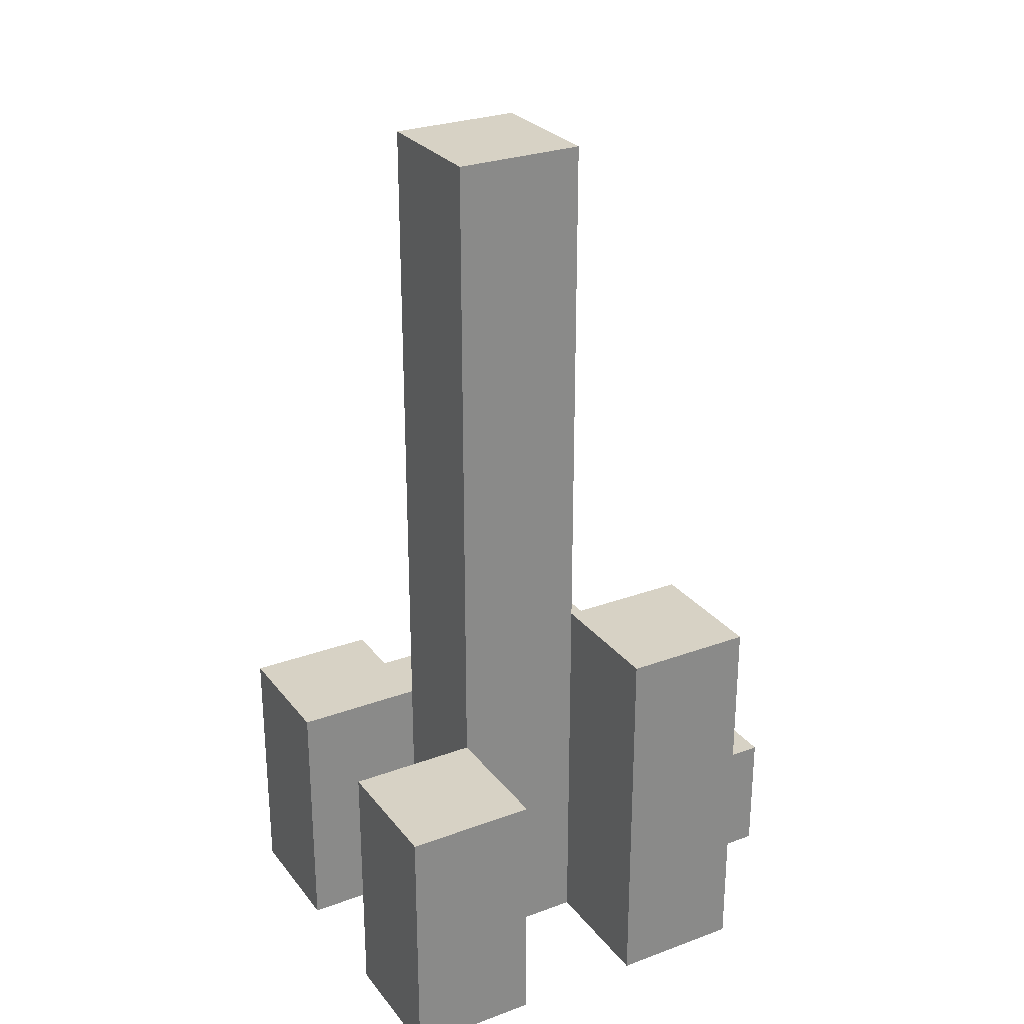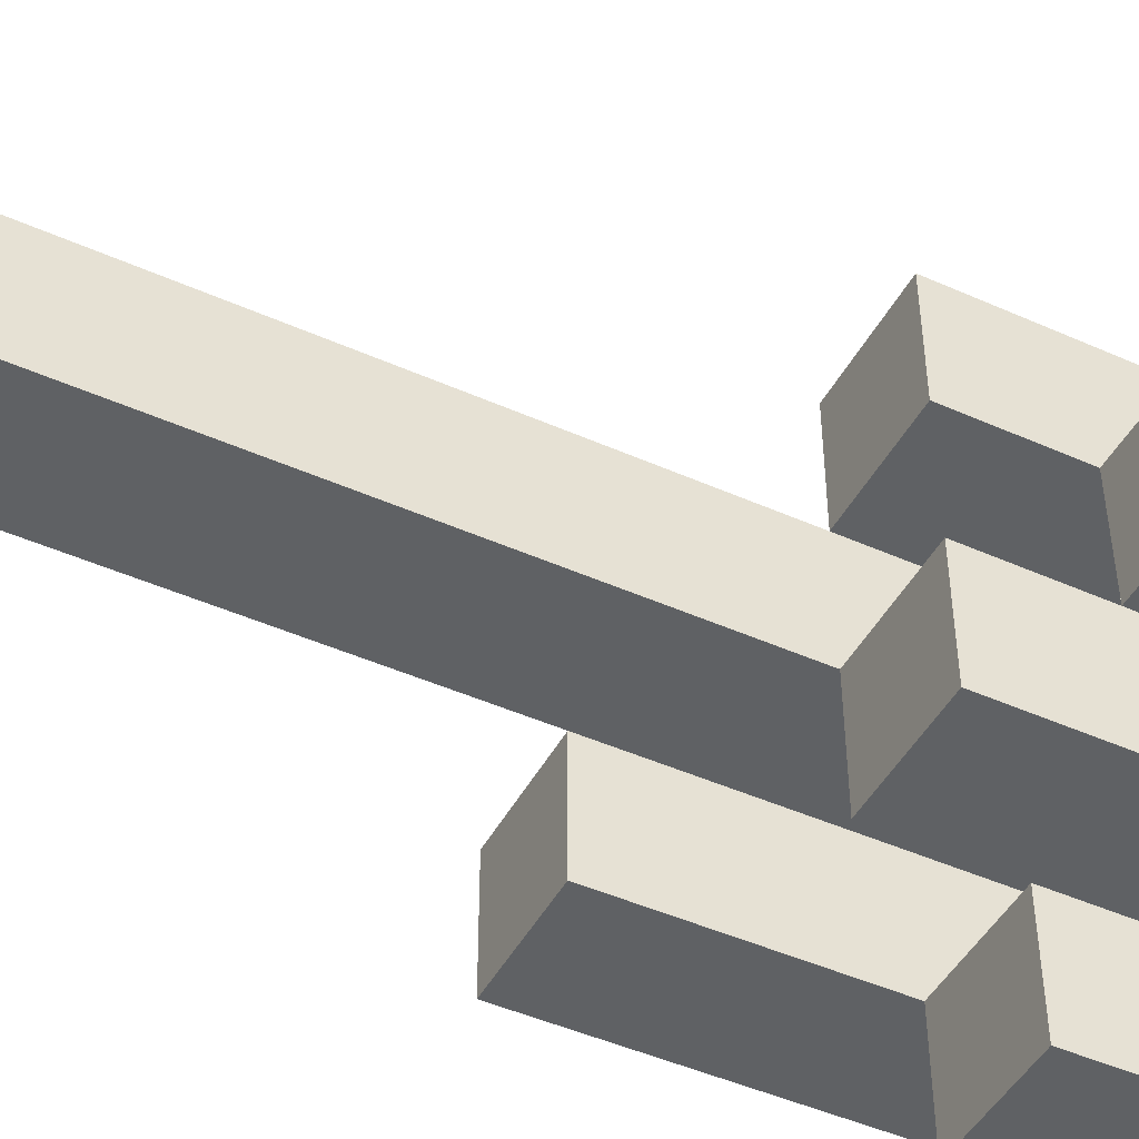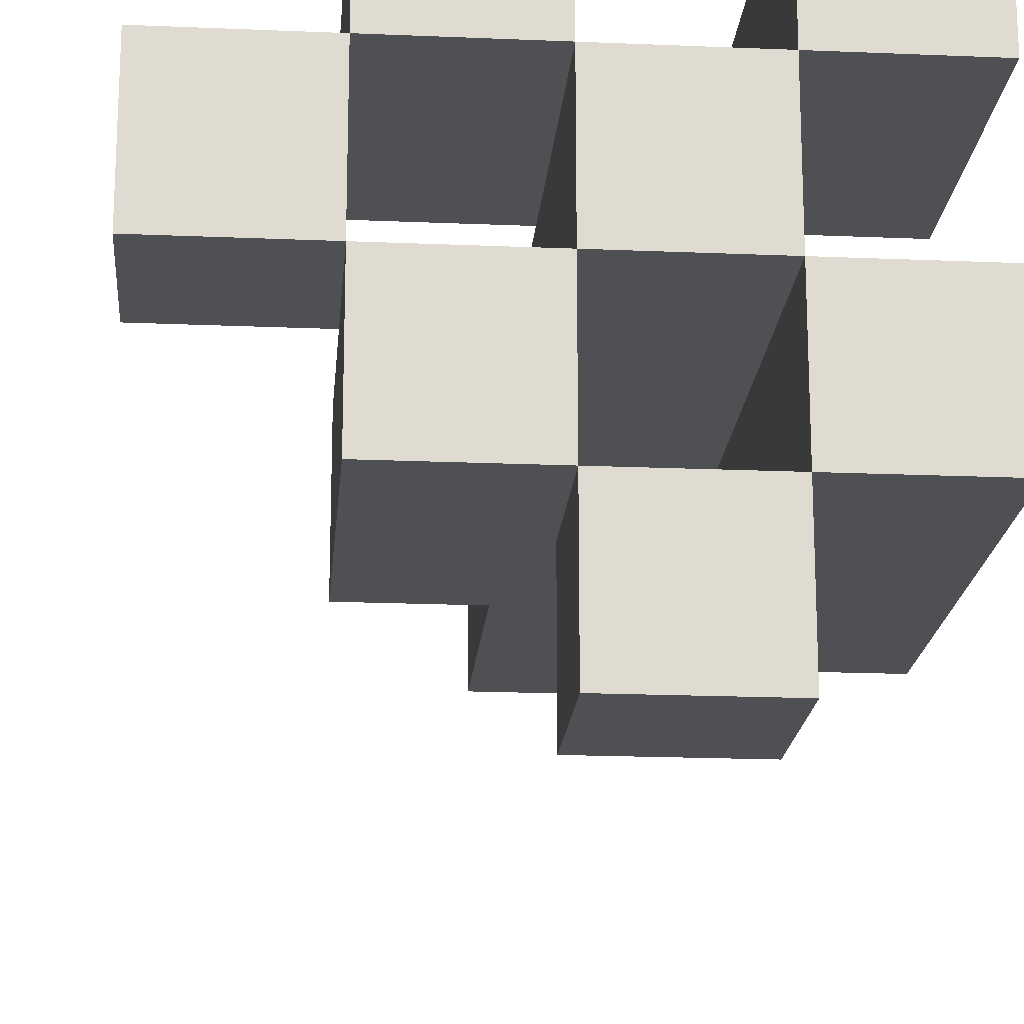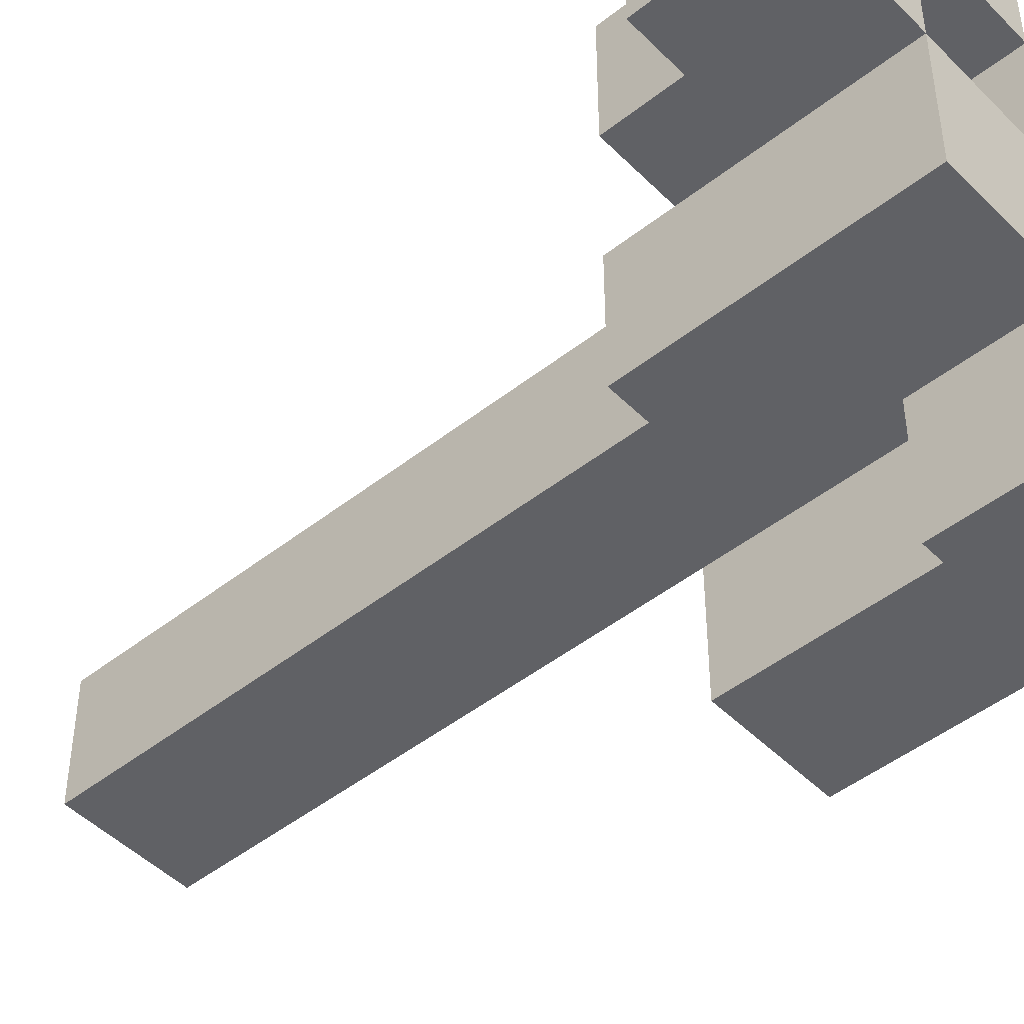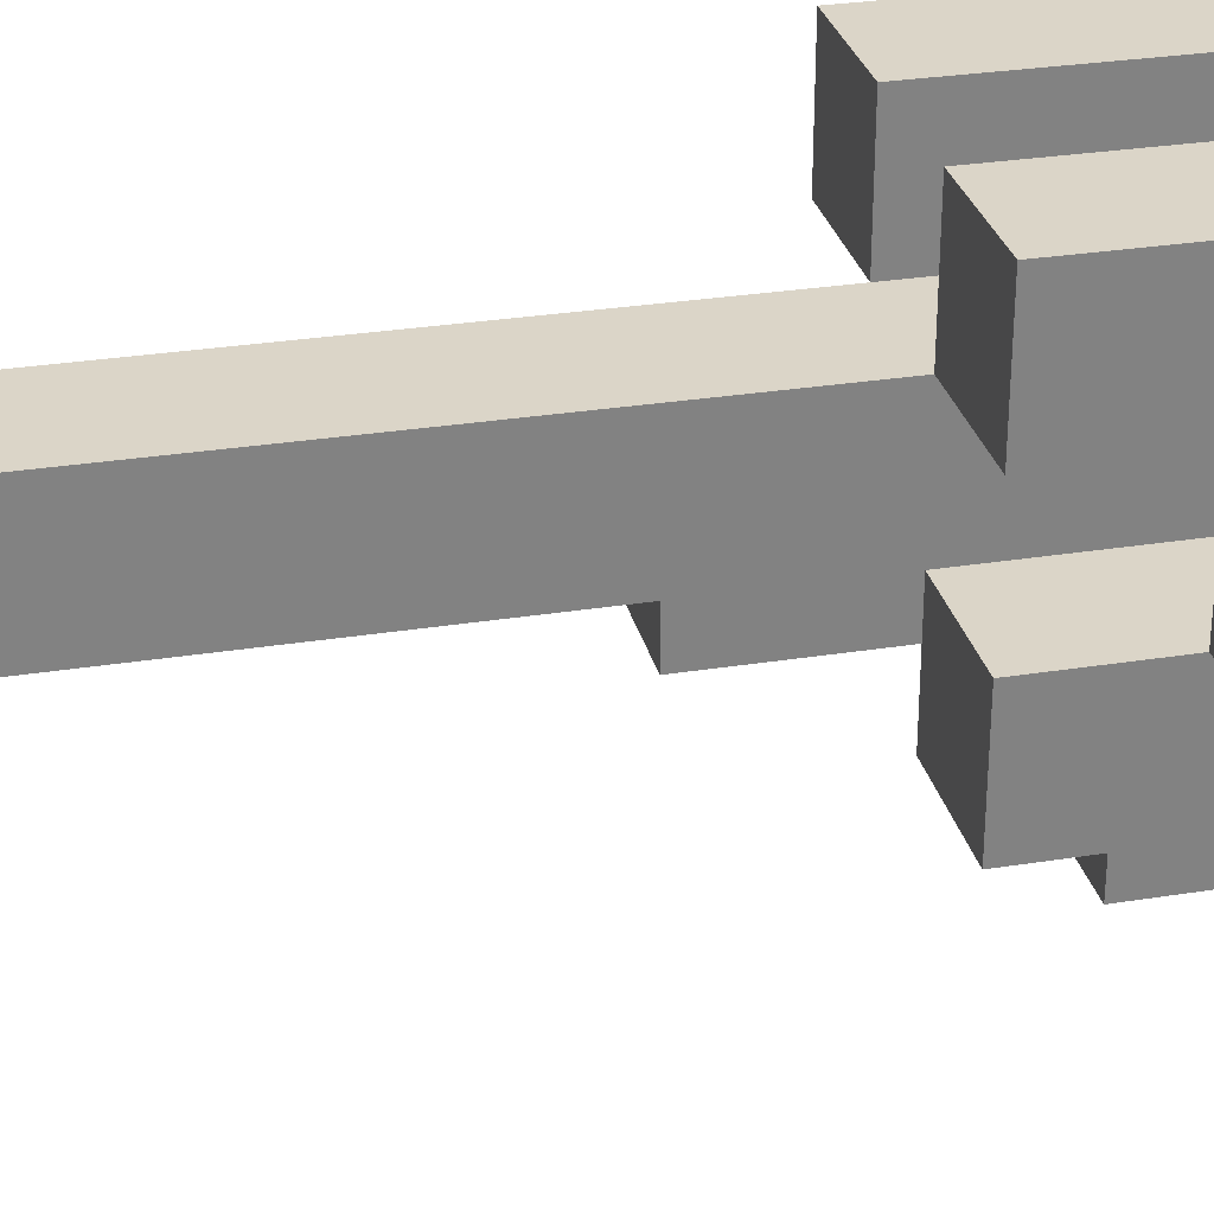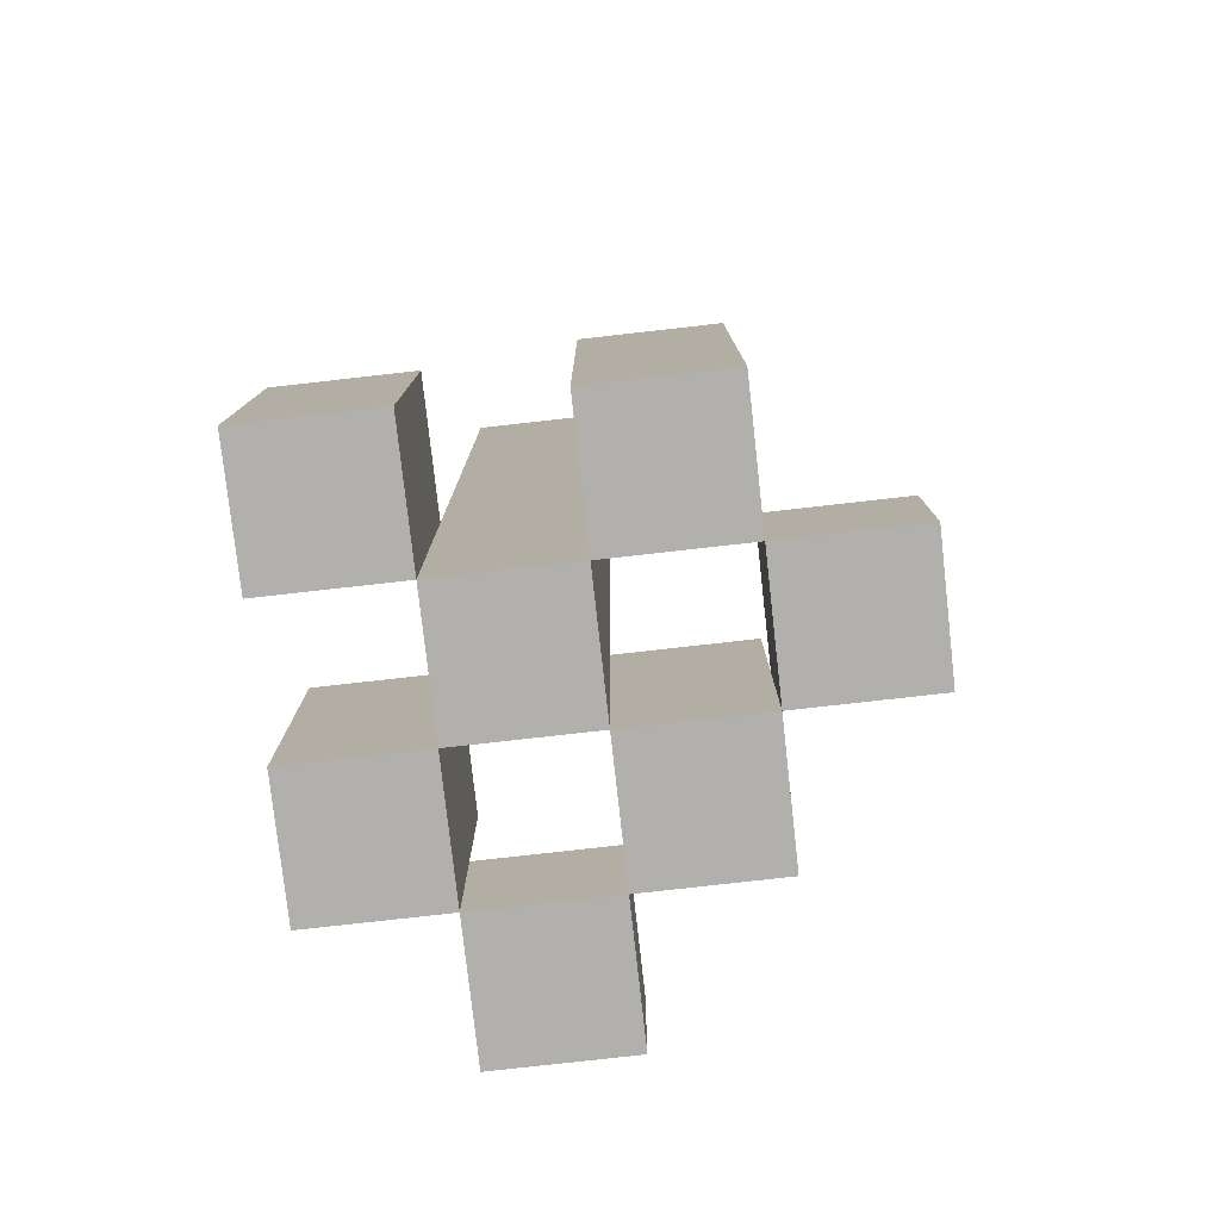
<metadata>
{"format":"obj","ext":"obj","renderer":"f3d","projection":"perspective","resolution":1024,"background":"white","views":[{"elev":27.4,"azim":60.4,"up":"+Y"},{"elev":-46.4,"azim":-117.0,"up":"+Z"},{"elev":-19.1,"azim":-4.6,"up":"+Z"},{"elev":-47.1,"azim":-48.3,"up":"+Z"},{"elev":29.6,"azim":-103.2,"up":"+Z"},{"elev":-78.6,"azim":96.4,"up":"+Y"}]}
</metadata>
<code>
o
v 34.5 0.9 -10.8
v 34.5 0.9 -10.9
v 34.5 1 -10.8
v 34.5 1 -10.9
v 34.6 0.9 -10.7
v 34.6 0.9 -10.8
v 34.6 0.9 -10.9
v 34.6 0.9 -11
v 34.6 1 -10.8
v 34.6 1 -10.9
v 34.6 1.1 -10.7
v 34.6 1.1 -10.8
v 34.6 1.1 -10.9
v 34.6 1.1 -11
v 34.7 0.9 -10.8
v 34.7 0.9 -10.9
v 34.7 0.9 -11
v 34.7 0.9 -11.1
v 34.7 1 -11
v 34.7 1 -11.1
v 34.7 1.1 -10.8
v 34.7 1.1 -10.9
v 34.7 1.6 -10.8
v 34.7 1.6 -10.9
v 34.8 0.9 -10.7
v 34.8 0.9 -10.8
v 34.8 0.9 -10.9
v 34.8 0.9 -11
v 34.8 1 -11
v 34.8 1.1 -10.7
v 34.8 1.1 -10.8
v 34.8 1.2 -10.9
v 34.8 1.2 -11
v 34.6 0.9 -10.8
v 34.6 0.9 -10.9
v 34.6 1 -10.8
v 34.6 1 -10.9
v 34.7 0.9 -10.7
v 34.7 0.9 -10.8
v 34.7 0.9 -10.9
v 34.7 0.9 -11
v 34.7 1 -11
v 34.7 1.1 -10.7
v 34.7 1.1 -10.8
v 34.7 1.1 -10.9
v 34.7 1.1 -11
v 34.8 0.9 -10.8
v 34.8 0.9 -10.9
v 34.8 0.9 -11
v 34.8 0.9 -11.1
v 34.8 1 -11
v 34.8 1 -11.1
v 34.8 1.1 -10.8
v 34.8 1.2 -10.9
v 34.8 1.6 -10.8
v 34.8 1.6 -10.9
v 34.9 0.9 -10.7
v 34.9 0.9 -10.8
v 34.9 0.9 -10.9
v 34.9 0.9 -11
v 34.9 1.1 -10.7
v 34.9 1.1 -10.8
v 34.9 1.2 -10.9
v 34.9 1.2 -11
v 34.6 0.9 -10.7
v 34.6 1.1 -10.7
v 34.7 0.9 -10.7
v 34.7 1.1 -10.7
v 34.8 0.9 -10.7
v 34.8 1.1 -10.7
v 34.9 0.9 -10.7
v 34.9 1.1 -10.7
v 34.5 0.9 -10.8
v 34.5 1 -10.8
v 34.6 0.9 -10.8
v 34.6 1 -10.8
v 34.7 0.9 -10.8
v 34.7 1.1 -10.8
v 34.7 1.6 -10.8
v 34.8 0.9 -10.8
v 34.8 1.1 -10.8
v 34.8 1.6 -10.8
v 34.6 0.9 -10.9
v 34.6 1 -10.9
v 34.6 1.1 -10.9
v 34.7 0.9 -10.9
v 34.7 1.1 -10.9
v 34.8 0.9 -10.9
v 34.8 1.2 -10.9
v 34.9 0.9 -10.9
v 34.9 1.2 -10.9
v 34.7 0.9 -11
v 34.7 1 -11
v 34.8 0.9 -11
v 34.8 1 -11
v 34.6 0.9 -10.8
v 34.6 1 -10.8
v 34.6 1.1 -10.8
v 34.7 0.9 -10.8
v 34.7 1.1 -10.8
v 34.8 0.9 -10.8
v 34.8 1.1 -10.8
v 34.9 0.9 -10.8
v 34.9 1.1 -10.8
v 34.5 0.9 -10.9
v 34.5 1 -10.9
v 34.6 0.9 -10.9
v 34.6 1 -10.9
v 34.7 0.9 -10.9
v 34.7 1.1 -10.9
v 34.7 1.6 -10.9
v 34.8 0.9 -10.9
v 34.8 1.2 -10.9
v 34.8 1.6 -10.9
v 34.6 0.9 -11
v 34.6 1.1 -11
v 34.7 0.9 -11
v 34.7 1 -11
v 34.7 1.1 -11
v 34.8 0.9 -11
v 34.8 1 -11
v 34.8 1.2 -11
v 34.9 0.9 -11
v 34.9 1.2 -11
v 34.7 0.9 -11.1
v 34.7 1 -11.1
v 34.8 0.9 -11.1
v 34.8 1 -11.1
v 34.6 0.9 -10.7
v 34.7 0.9 -10.7
v 34.8 0.9 -10.7
v 34.9 0.9 -10.7
v 34.5 0.9 -10.8
v 34.6 0.9 -10.8
v 34.7 0.9 -10.8
v 34.8 0.9 -10.8
v 34.9 0.9 -10.8
v 34.5 0.9 -10.9
v 34.6 0.9 -10.9
v 34.7 0.9 -10.9
v 34.8 0.9 -10.9
v 34.9 0.9 -10.9
v 34.6 0.9 -11
v 34.7 0.9 -11
v 34.8 0.9 -11
v 34.9 0.9 -11
v 34.7 0.9 -11.1
v 34.8 0.9 -11.1
v 34.5 1 -10.8
v 34.6 1 -10.8
v 34.5 1 -10.9
v 34.6 1 -10.9
v 34.7 1 -11
v 34.8 1 -11
v 34.7 1 -11.1
v 34.8 1 -11.1
v 34.6 1.1 -10.7
v 34.7 1.1 -10.7
v 34.8 1.1 -10.7
v 34.9 1.1 -10.7
v 34.6 1.1 -10.8
v 34.7 1.1 -10.8
v 34.8 1.1 -10.8
v 34.9 1.1 -10.8
v 34.6 1.1 -10.9
v 34.7 1.1 -10.9
v 34.6 1.1 -11
v 34.7 1.1 -11
v 34.8 1.2 -10.9
v 34.9 1.2 -10.9
v 34.8 1.2 -11
v 34.9 1.2 -11
v 34.7 1.6 -10.8
v 34.8 1.6 -10.8
v 34.7 1.6 -10.9
v 34.8 1.6 -10.9
f 3 2 1
f 4 2 3
f 9 6 5
f 10 8 7
f 11 9 5
f 12 9 11
f 13 8 10
f 14 8 13
f 19 18 17
f 20 18 19
f 21 16 15
f 22 16 21
f 23 22 21
f 24 22 23
f 29 28 27
f 30 26 25
f 31 26 30
f 32 29 27
f 33 29 32
f 34 35 36
f 36 35 37
f 40 41 42
f 38 39 43
f 43 39 44
f 40 42 45
f 45 42 46
f 49 50 51
f 51 50 52
f 47 48 53
f 53 48 54
f 53 54 55
f 55 54 56
f 57 58 61
f 61 58 62
f 59 60 63
f 63 60 64
f 67 66 65
f 68 66 67
f 71 70 69
f 72 70 71
f 75 74 73
f 76 74 75
f 80 78 77
f 80 79 78
f 81 79 80
f 82 79 81
f 86 84 83
f 86 85 84
f 87 85 86
f 90 89 88
f 91 89 90
f 94 93 92
f 95 93 94
f 96 97 99
f 97 98 99
f 99 98 100
f 101 102 103
f 103 102 104
f 105 106 107
f 107 106 108
f 109 110 112
f 110 111 112
f 112 111 113
f 113 111 114
f 115 116 117
f 117 116 118
f 118 116 119
f 120 121 123
f 121 122 123
f 123 122 124
f 125 126 127
f 127 126 128
f 134 130 129
f 135 130 134
f 136 132 131
f 137 132 136
f 138 134 133
f 139 134 138
f 140 136 135
f 141 136 140
f 143 140 139
f 144 140 143
f 145 142 141
f 146 142 145
f 147 145 144
f 148 145 147
f 149 150 151
f 151 150 152
f 153 154 155
f 155 154 156
f 157 158 161
f 161 158 162
f 159 160 163
f 163 160 164
f 165 166 167
f 167 166 168
f 169 170 171
f 171 170 172
f 173 174 175
f 175 174 176

</code>
